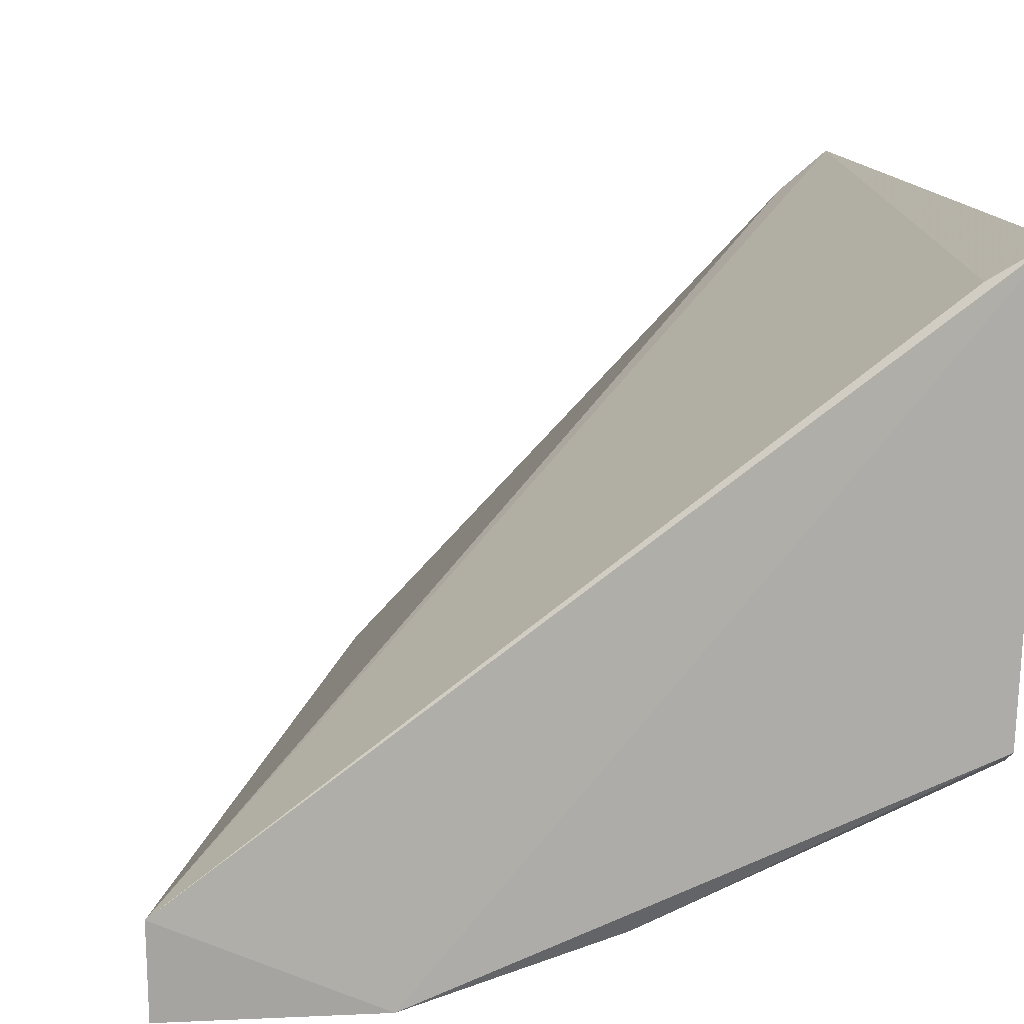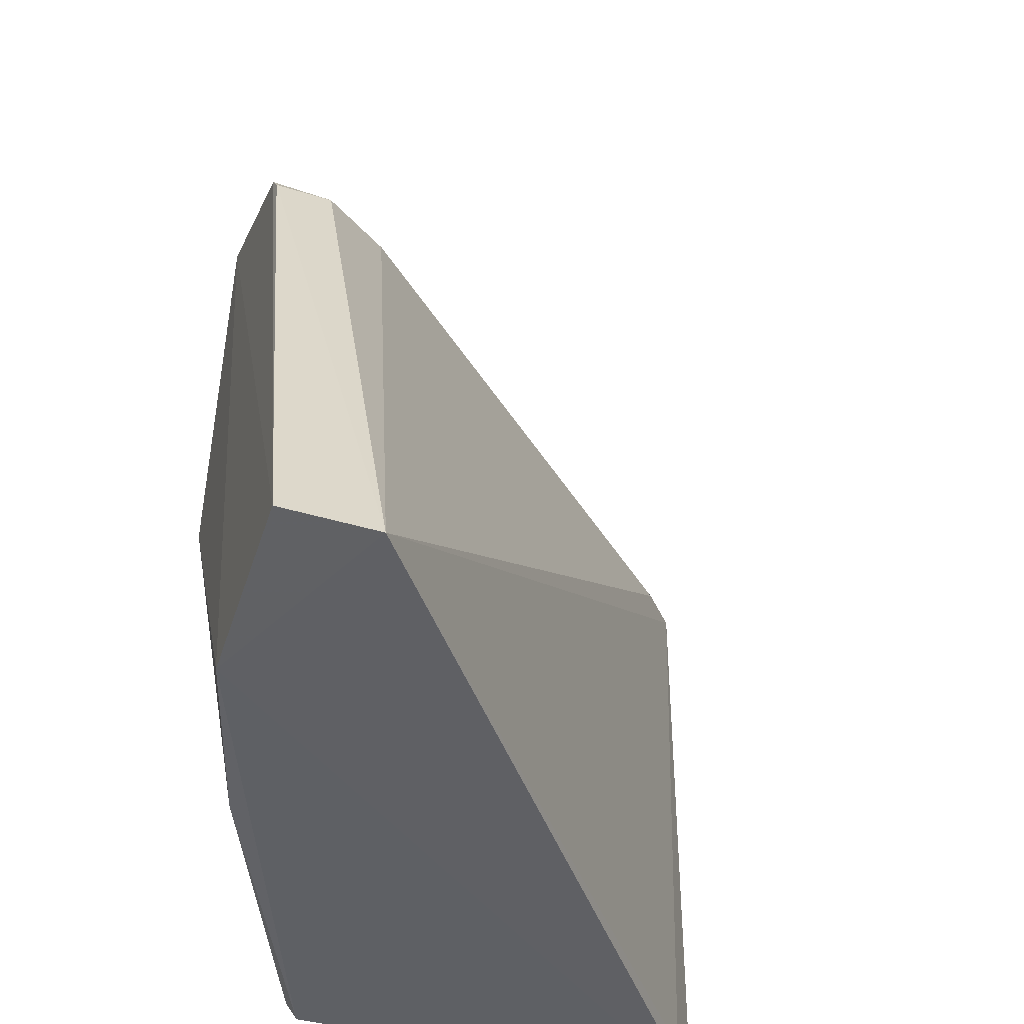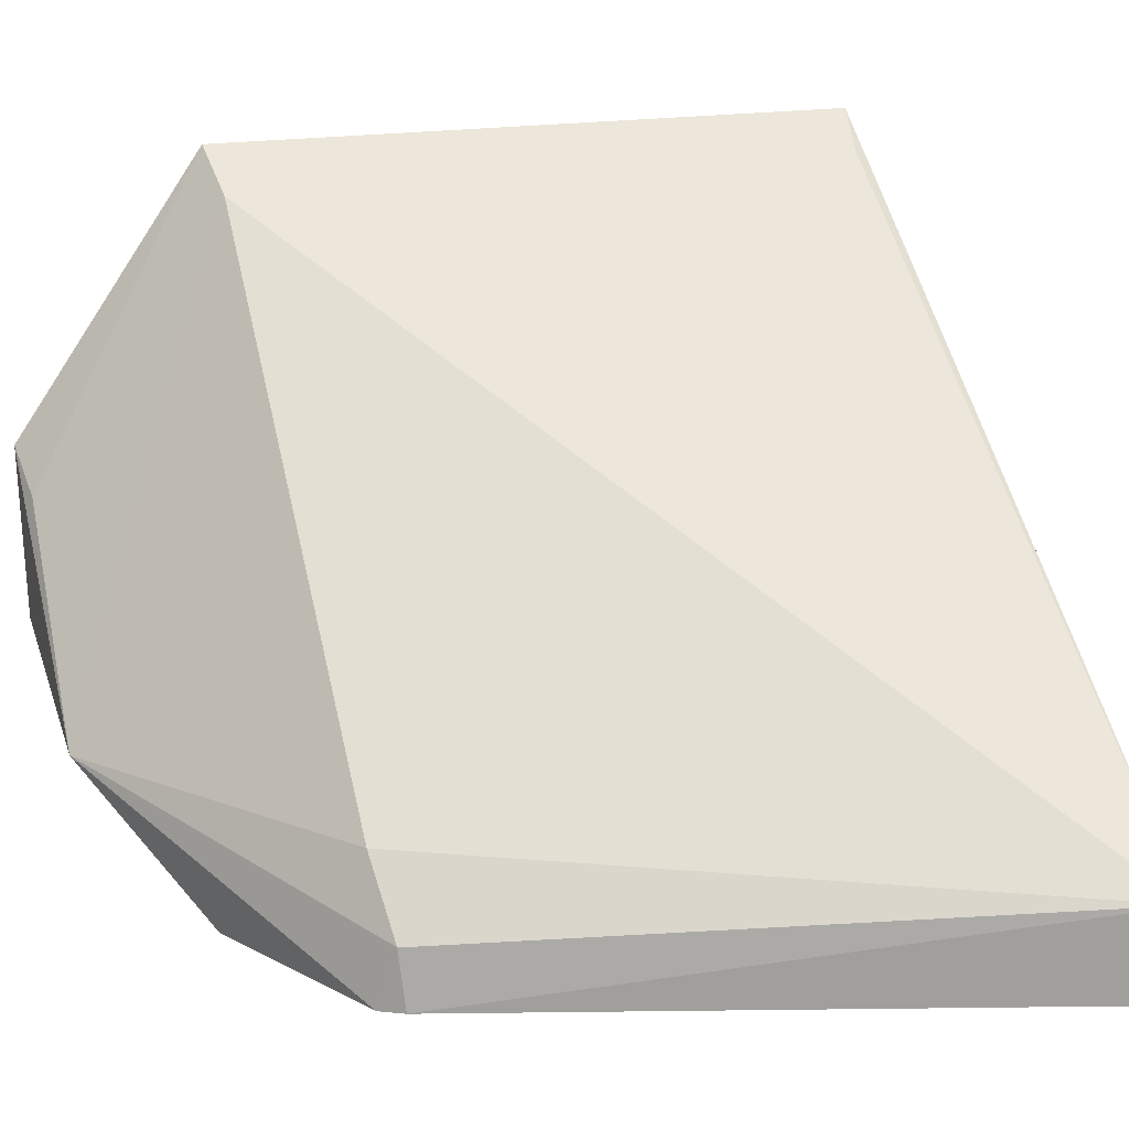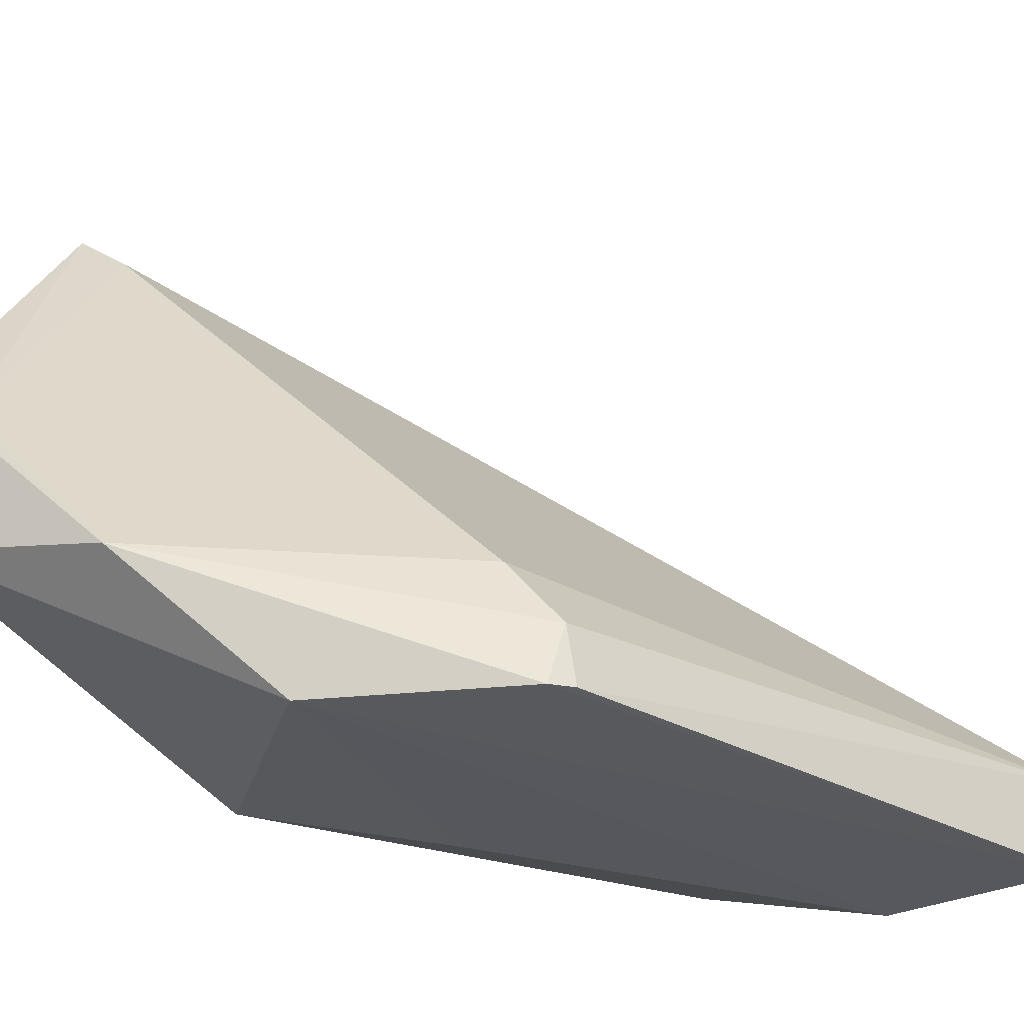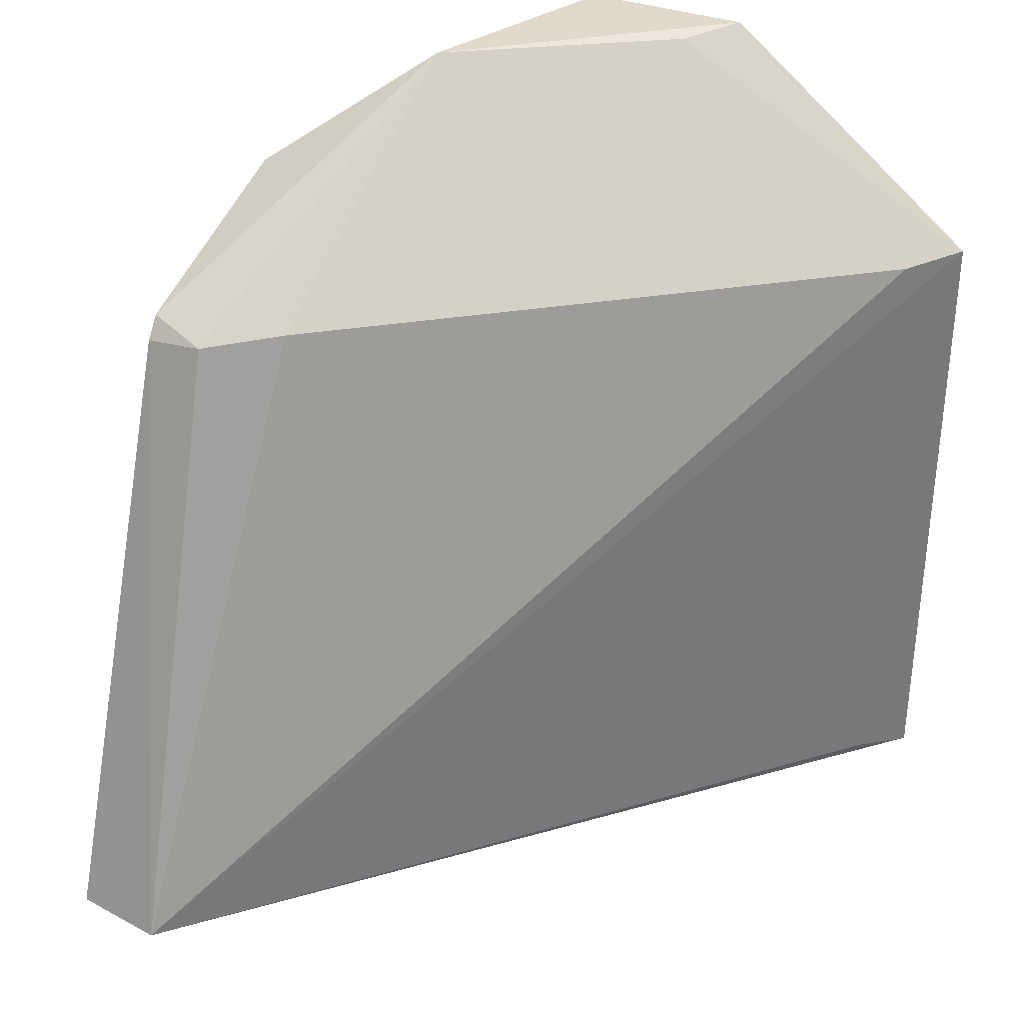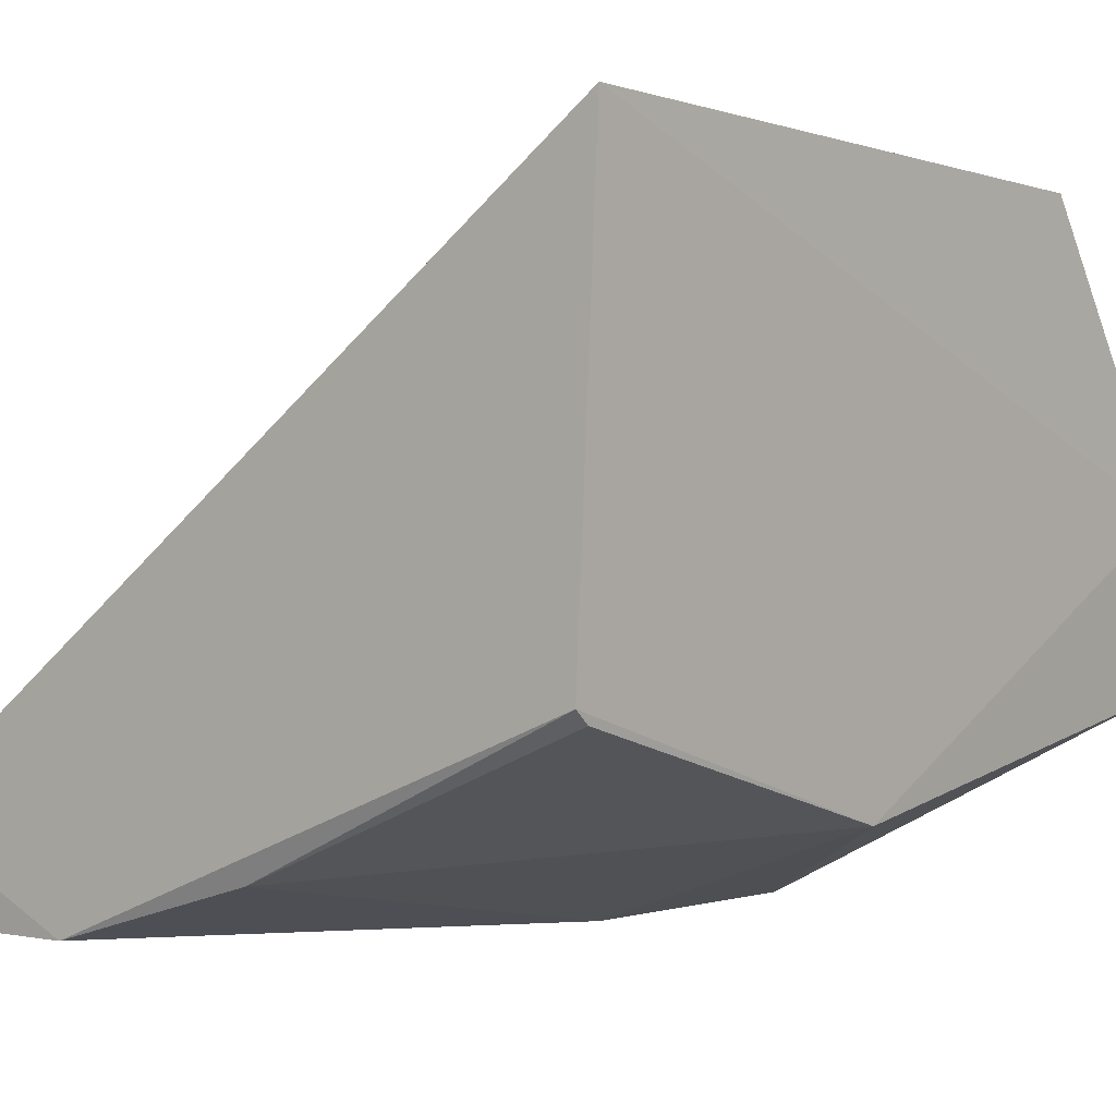
<metadata>
{"format":"obj","ext":"obj","renderer":"f3d","projection":"perspective","resolution":1024,"background":"white","views":[{"elev":14.1,"azim":170.2,"up":"+Y"},{"elev":-43.4,"azim":73.0,"up":"+Z"},{"elev":19.4,"azim":72.0,"up":"+Y"},{"elev":-28.4,"azim":32.7,"up":"+Y"},{"elev":33.7,"azim":123.4,"up":"+Z"},{"elev":-1.7,"azim":-141.0,"up":"+Y"}]}
</metadata>
<code>
v 0.07296 0.1353 0.06772
v 0.1163 0.1147 0.01867
v 0.07586 0.149 0.05604
v 0.07282 0.1511 0.01868
v 0.07386 0.1251 0.01928
v 0.1164 0.1201 0.01838
v 0.07283 0.1513 0.05657
v 0.09382 0.1144 0.06136
v 0.07377 0.12 0.04036
v 0.07379 0.1258 0.01836
v 0.07626 0.1332 0.06733
v 0.07604 0.1491 0.0193
v 0.1058 0.1148 0.0546
v 0.0738 0.1254 0.06759
v 0.1046 0.1145 0.01814
v 0.1049 0.1147 0.0559
v 0.1022 0.1221 0.05551
v 0.08664 0.1223 0.06755
v 0.09294 0.1176 0.01875
v 0.08978 0.1147 0.04021
v 0.1054 0.1182 0.0549
f 7 4 1
f 7 3 6
f 9 1 4
f 10 9 4
f 10 5 9
f 11 7 1
f 11 3 7
f 12 7 6
f 12 6 4
f 12 4 7
f 13 2 6
f 14 9 8
f 14 1 9
f 15 2 8
f 15 6 2
f 15 10 4
f 15 4 6
f 16 8 2
f 16 2 13
f 17 6 3
f 18 11 1
f 18 1 14
f 18 14 8
f 18 8 16
f 18 17 3
f 18 3 11
f 19 9 5
f 19 5 10
f 19 10 15
f 20 15 8
f 20 8 9
f 20 19 15
f 20 9 19
f 21 13 6
f 21 6 17
f 21 16 13
f 21 18 16
f 21 17 18

</code>
